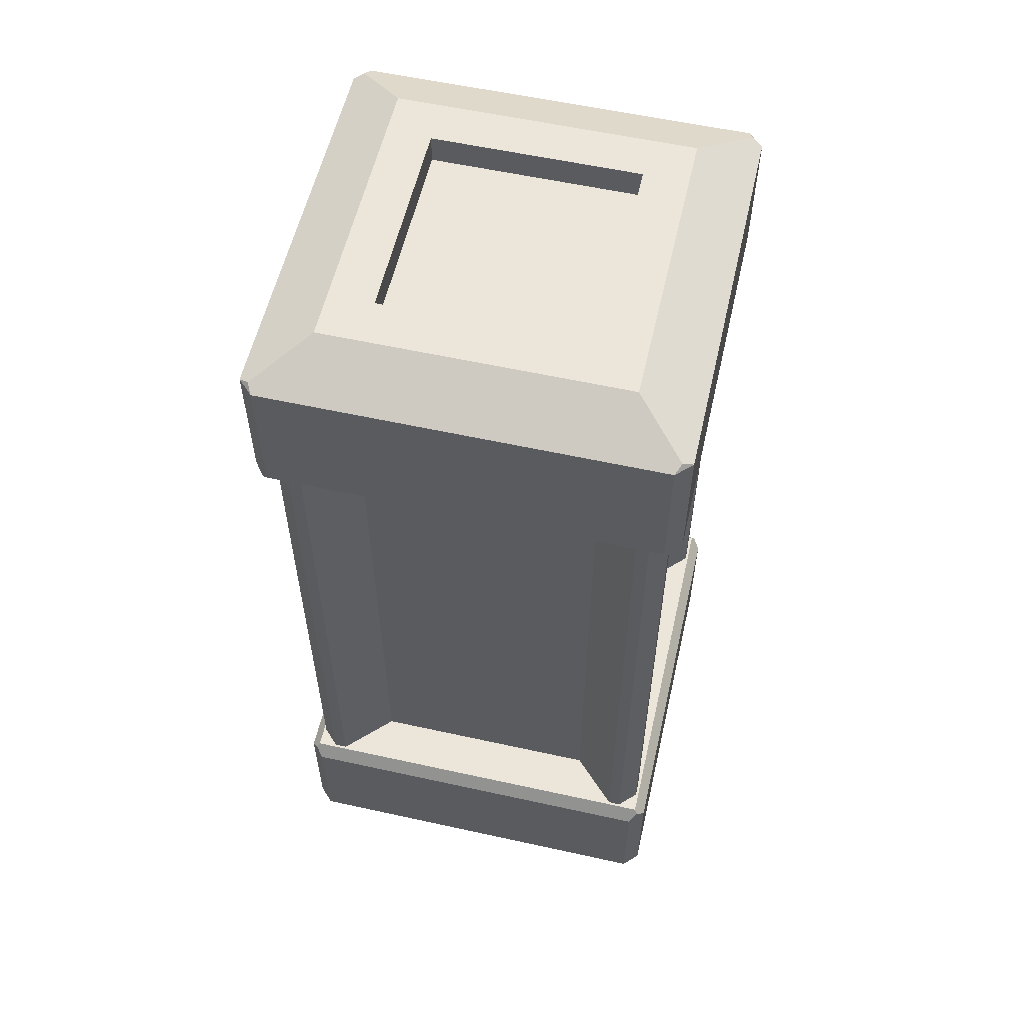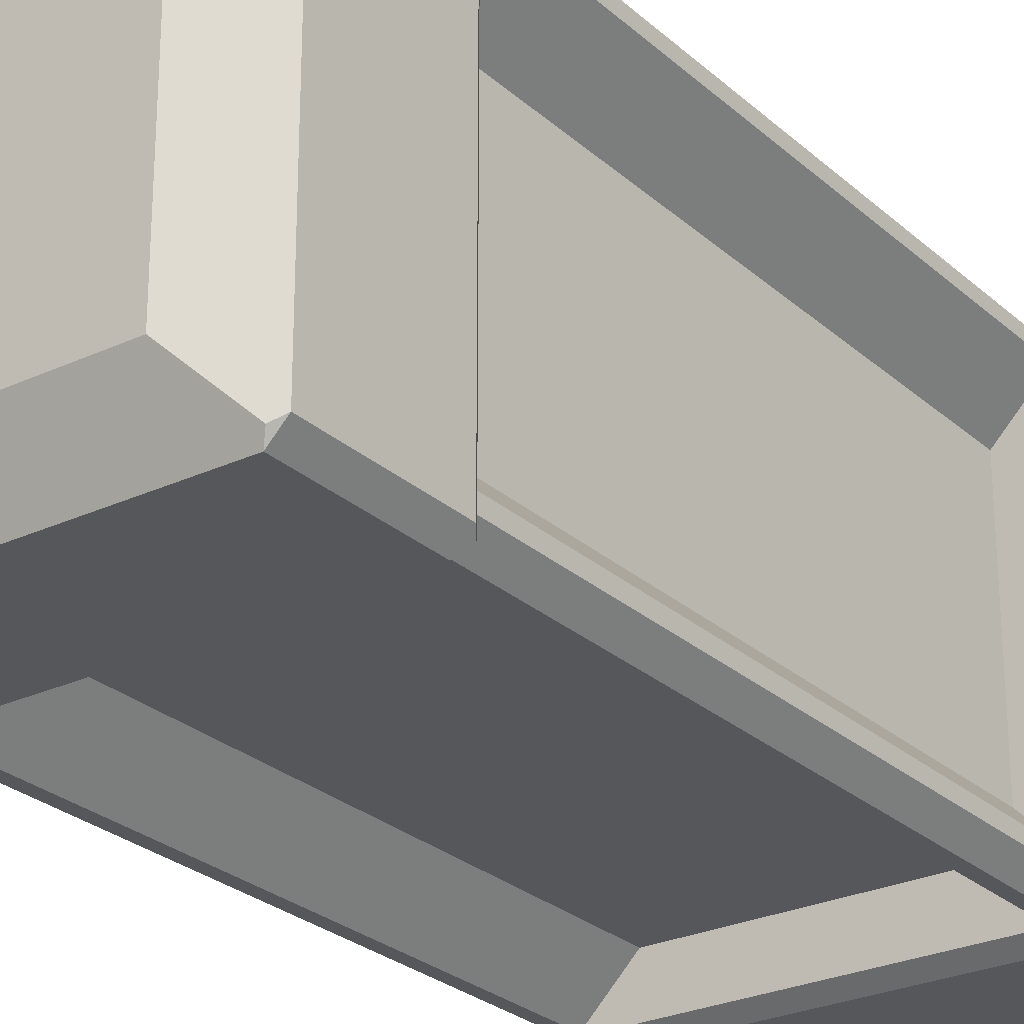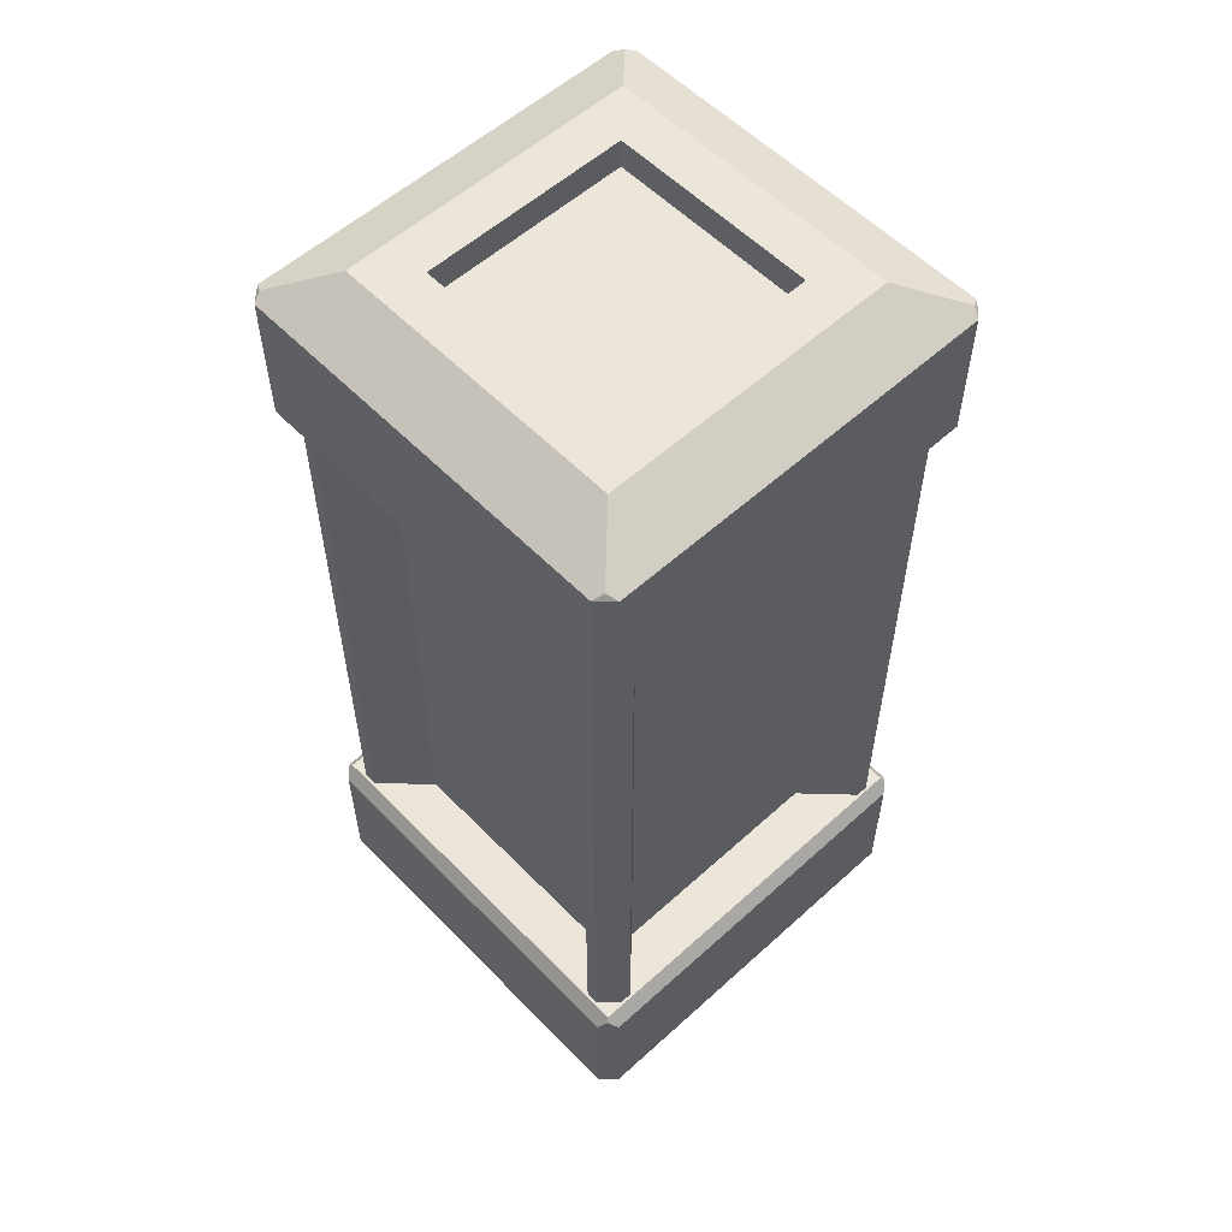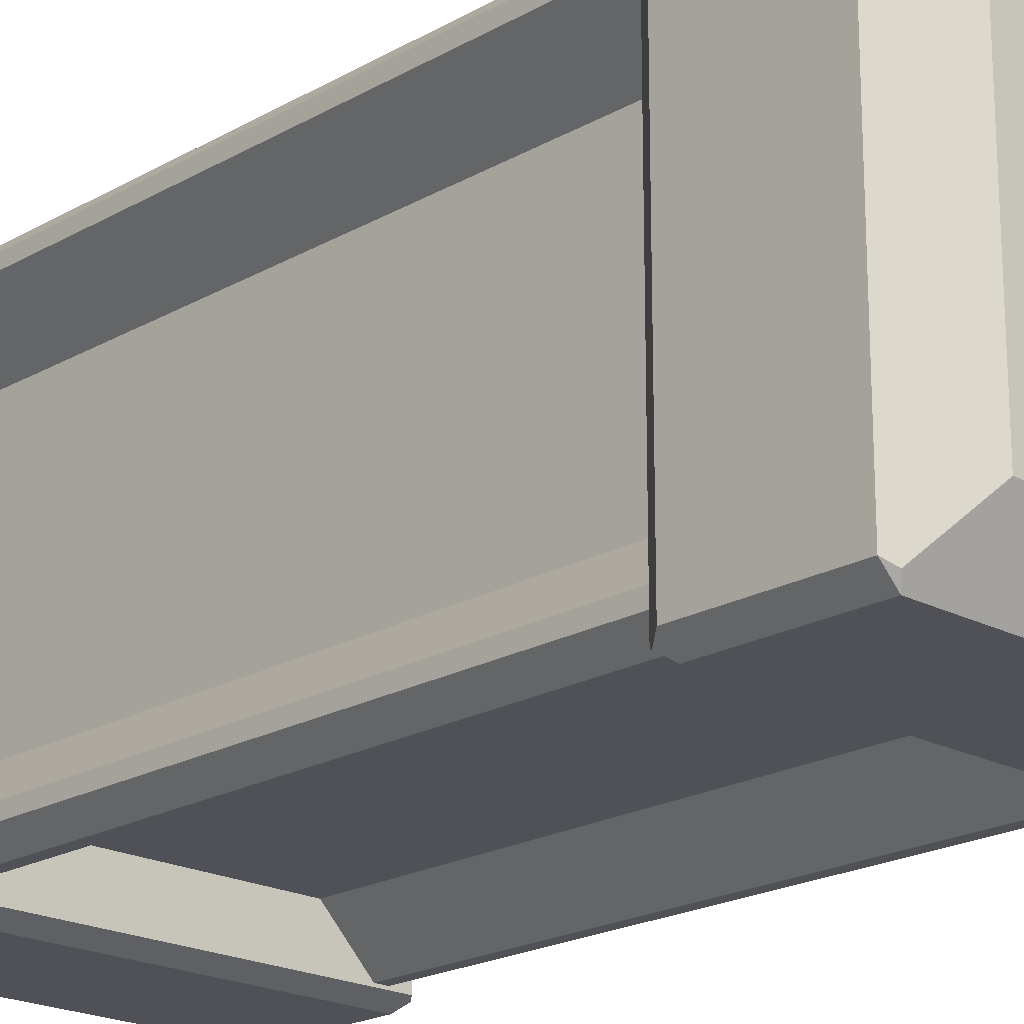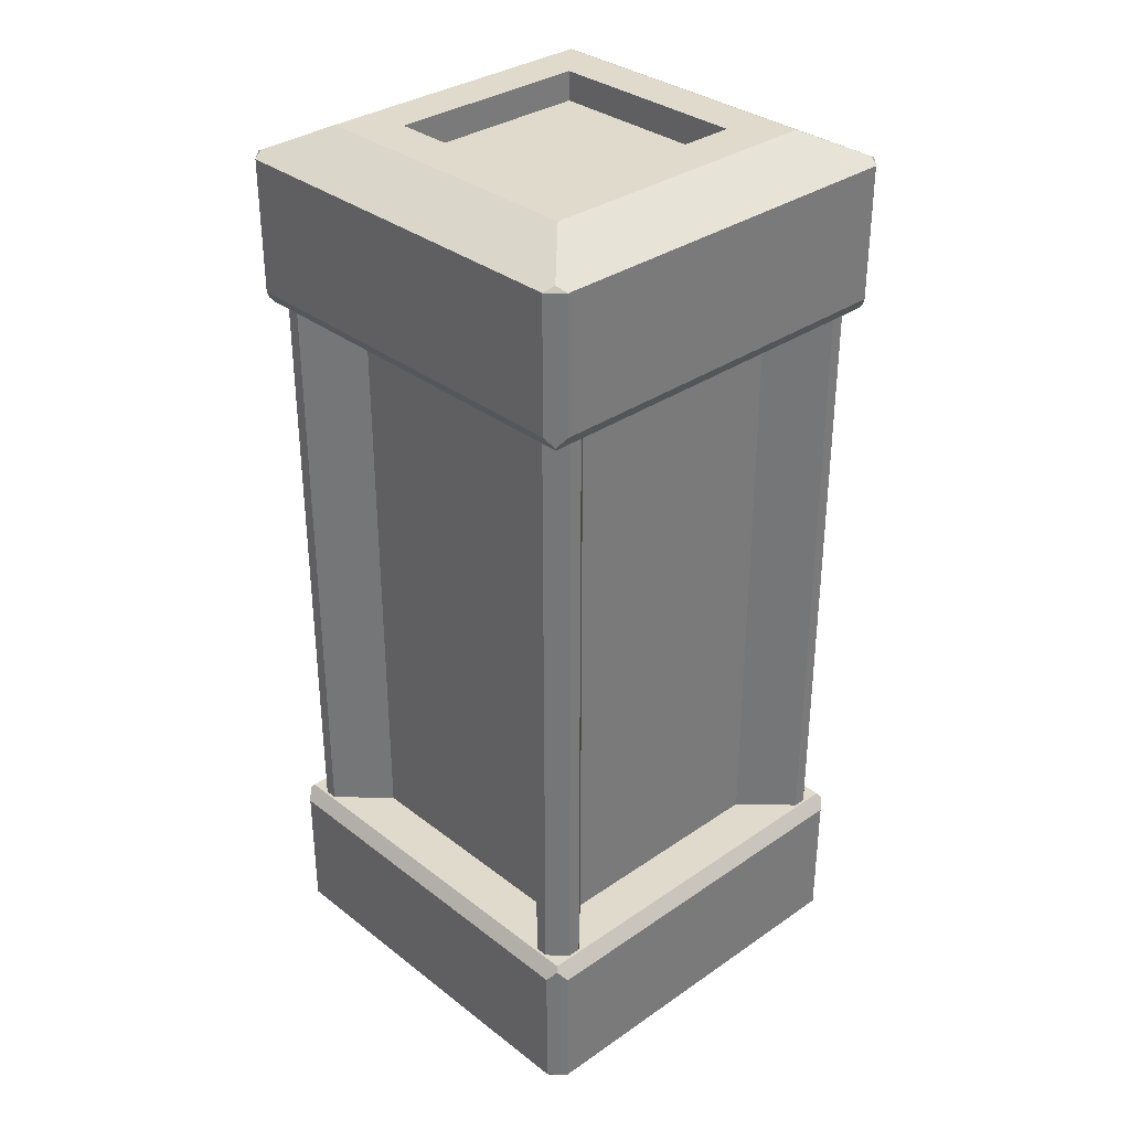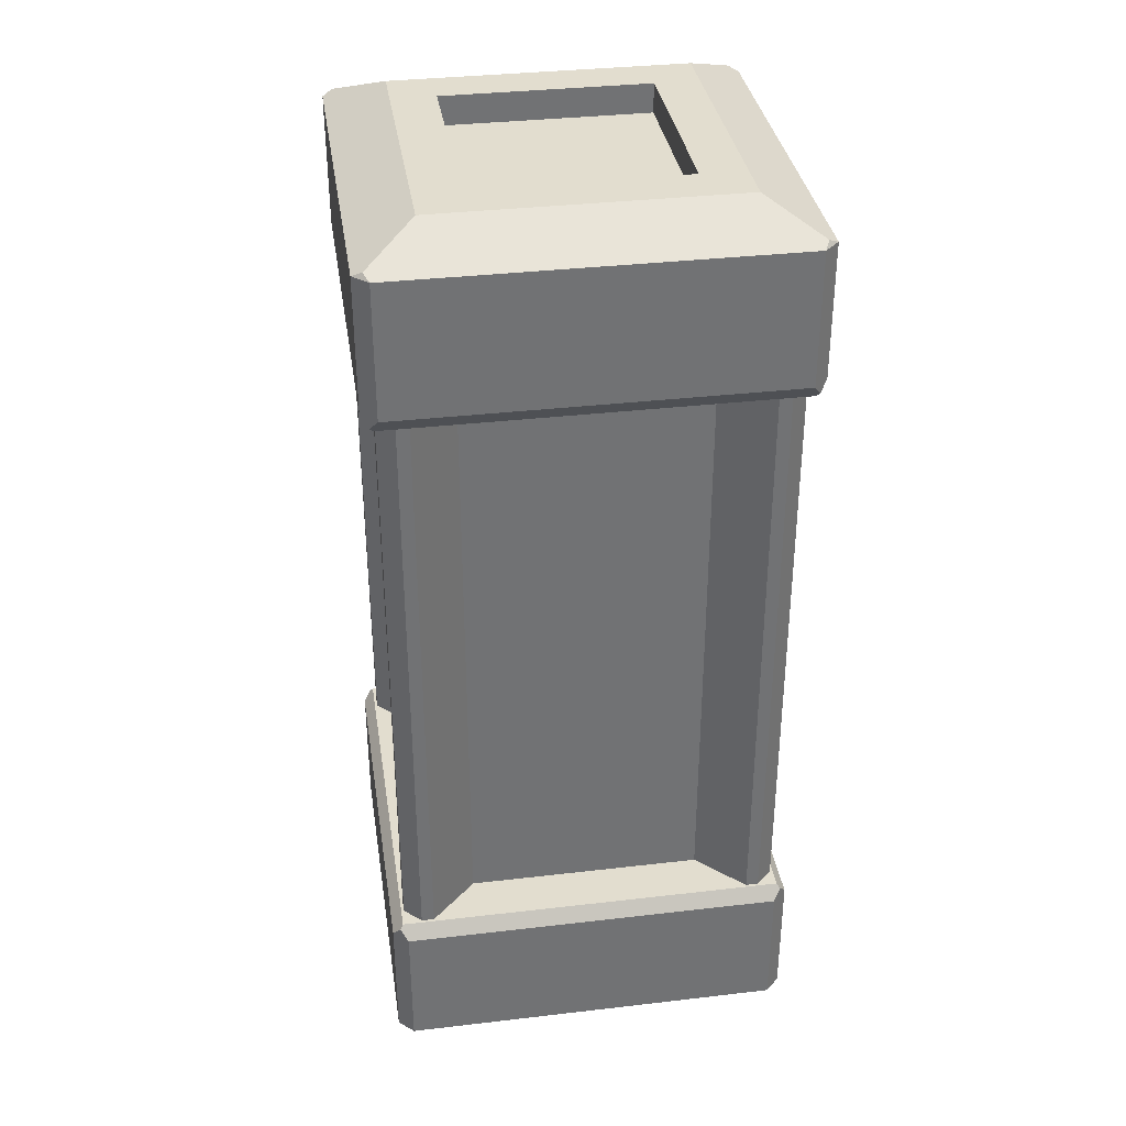
<metadata>
{"format":"obj","ext":"obj","renderer":"f3d","projection":"perspective","resolution":1024,"background":"white","views":[{"elev":57.5,"azim":102.9,"up":"+Y"},{"elev":-26.6,"azim":36.2,"up":"+Z"},{"elev":56.4,"azim":136.6,"up":"+Y"},{"elev":-20.4,"azim":136.1,"up":"+Z"},{"elev":33.1,"azim":46.6,"up":"+Y"},{"elev":35.0,"azim":171.2,"up":"+Y"}]}
</metadata>
<code>
o Battery-Type-0
g Battery-Type-0
v 0.2 -0.5 0.25
v -0.2 -0.5 0.25
v 0.2 0.5 0.25
v -0.2 0.5 0.25
v -0.25 -0.5 0.2
v -0.25 -0.5 -0.2
v -0.25 0.5 0.2
v -0.25 0.5 -0.2
v -0.2 -0.5 -0.25
v 0.2 -0.5 -0.25
v -0.2 0.5 -0.25
v 0.2 0.5 -0.25
v 0.25 -0.5 -0.2
v 0.25 -0.5 0.2
v 0.25 0.5 -0.2
v 0.25 0.5 0.2
v 0.175 0.75 0.175
v -0.175 0.75 0.175
v 0.175 0.75 -0.175
v -0.175 0.75 -0.175
v 0.175 -0.75 -0.175
v -0.175 -0.75 -0.175
v 0.175 -0.75 0.175
v -0.175 -0.75 0.175
v 0.325 -0.525 -0.35
v -0.325 -0.525 -0.35
v 0.325 -0.75 -0.35
v -0.325 -0.75 -0.35
v 0.35 -0.525 0.325
v 0.35 -0.525 -0.325
v 0.35 -0.75 0.325
v 0.35 -0.75 -0.325
v -0.35 -0.525 -0.325
v -0.35 -0.525 0.325
v -0.35 -0.75 -0.325
v -0.35 -0.75 0.325
v -0.325 -0.525 0.35
v 0.325 -0.525 0.35
v -0.325 -0.75 0.35
v 0.325 -0.75 0.35
v 0.325 0.525 0.35
v -0.325 0.525 0.35
v 0.325 0.75 0.35
v -0.325 0.75 0.35
v 0.35 0.525 -0.325
v 0.35 0.525 0.325
v 0.35 0.75 -0.325
v 0.35 0.75 0.325
v -0.35 0.525 0.325
v -0.35 0.525 -0.325
v -0.35 0.75 0.325
v -0.35 0.75 -0.325
v -0.325 0.525 -0.35
v 0.325 0.525 -0.35
v -0.325 0.75 -0.35
v 0.325 0.75 -0.35
v 0.299 0.5 0.3278
v 0.299 -0.5 0.3278
v 0.3278 0.5 0.299
v 0.3278 -0.5 0.299
v -0.299 -0.5 0.3278
v -0.299 0.5 0.3278
v -0.3278 -0.5 0.299
v -0.3278 0.5 0.299
v -0.3278 -0.5 -0.299
v -0.3278 0.5 -0.299
v -0.299 -0.5 -0.3278
v -0.299 0.5 -0.3278
v 0.299 -0.5 -0.3278
v 0.299 0.5 -0.3278
v 0.3278 -0.5 -0.299
v 0.3278 0.5 -0.299
v -0.2854 0.5 0.2854
v -0.3323 0.5 0.3323
v 0.3323 0.5 0.3323
v 0.2854 0.5 0.2854
v 0.3323 0.5 -0.3323
v 0.2854 0.5 -0.2854
v 0.2854 -0.5 0.2854
v 0.3323 -0.5 0.3323
v -0.3323 -0.5 0.3323
v -0.2854 -0.5 0.2854
v 0.2854 -0.5 -0.2854
v 0.3323 -0.5 -0.3323
v -0.3323 -0.5 -0.3323
v -0.2854 -0.5 -0.2854
v -0.2854 0.5 -0.2854
v -0.3323 0.5 -0.3323
v 0.25 -0.8 -0.25
v -0.25 -0.8 -0.25
v 0.175 -0.8 -0.175
v -0.175 -0.8 -0.175
v 0.25 -0.8 0.25
v 0.175 -0.8 0.175
v -0.25 -0.8 0.25
v -0.175 -0.8 0.175
v 0.25 0.8 0.25
v -0.25 0.8 0.25
v 0.175 0.8 0.175
v -0.175 0.8 0.175
v 0.25 0.8 -0.25
v 0.175 0.8 -0.175
v -0.25 0.8 -0.25
v -0.175 0.8 -0.175
v -0.3375 0.5073 0.3375
v -0.3375 0.5073 -0.3375
v 0.3375 0.5073 -0.3375
v -0.3333 0.7583 0.3333
v -0.3333 0.7583 -0.3333
v 0.3333 0.7583 -0.3333
v 0.3375 0.5073 0.3375
v 0.3333 0.7583 0.3333
v -0.3375 -0.5073 0.3375
v 0.3375 -0.5073 0.3375
v -0.3375 -0.5073 -0.3375
v -0.3333 -0.7583 -0.3333
v -0.3333 -0.7583 0.3333
v 0.3333 -0.7583 0.3333
v 0.3375 -0.5073 -0.3375
v 0.3333 -0.7583 -0.3333
v -0.2778 0.5 0.3278
v -0.2778 -0.5 0.3278
v -0.3278 -0.5 0.2778
v -0.3278 0.5 0.2778
v -0.3278 0.5 -0.2778
v -0.3278 -0.5 -0.2778
v -0.2778 -0.5 -0.3278
v -0.2778 0.5 -0.3278
v 0.2778 0.5 -0.3278
v 0.2778 -0.5 -0.3278
v 0.3278 -0.5 -0.2778
v 0.3278 0.5 -0.2778
v 0.2778 -0.5 0.3278
v 0.2778 0.5 0.3278
v 0.3278 0.5 0.2778
v 0.3278 -0.5 0.2778
f 3 75 74
f 3 76 75
f 74 4 3
f 74 73 4
f 16 75 76
f 77 75 16
f 77 16 15
f 15 78 77
f 2 82 81
f 1 2 81
f 80 79 1
f 81 80 1
f 84 83 13
f 13 14 84
f 14 80 84
f 79 80 14
f 86 85 6
f 85 5 6
f 81 5 85
f 81 82 5
f 7 73 74
f 88 7 74
f 8 7 88
f 8 88 87
f 86 9 85
f 85 9 10
f 84 85 10
f 10 83 84
f 77 78 12
f 12 88 77
f 12 11 88
f 88 11 87
f 49 74 105
f 74 49 88
f 49 50 88
f 106 88 50
f 53 88 106
f 88 53 54
f 88 54 77
f 107 77 54
f 52 103 109
f 51 103 52
f 103 51 98
f 108 98 51
f 103 55 109
f 103 101 55
f 101 56 55
f 110 56 101
f 41 75 111
f 75 41 74
f 41 42 74
f 105 74 42
f 44 98 108
f 44 43 98
f 43 97 98
f 43 112 97
f 80 38 114
f 80 81 38
f 81 37 38
f 81 113 37
f 81 34 113
f 81 85 34
f 85 33 34
f 85 115 33
f 36 95 117
f 36 35 95
f 90 95 35
f 116 90 35
f 93 118 40
f 39 93 40
f 39 95 93
f 117 95 39
f 26 115 85
f 25 26 85
f 25 85 84
f 119 25 84
f 89 27 120
f 28 27 89
f 28 89 90
f 116 28 90
f 93 31 118
f 93 32 31
f 89 32 93
f 89 120 32
f 30 119 84
f 29 30 84
f 29 84 80
f 114 29 80
f 47 110 101
f 97 47 101
f 48 47 97
f 112 48 97
f 45 77 107
f 77 45 46
f 77 46 75
f 111 75 46
f 50 53 106
f 109 55 52
f 42 49 105
f 108 51 44
f 34 37 113
f 117 39 36
f 26 33 115
f 116 35 28
f 27 32 120
f 119 30 25
f 31 40 118
f 114 38 29
f 43 48 112
f 111 46 41
f 47 56 110
f 107 54 45
f 4 2 1
f 1 3 4
f 8 6 5
f 5 7 8
f 12 10 9
f 9 11 12
f 16 14 13
f 13 15 16
f 20 18 17
f 17 19 20
f 24 22 21
f 21 23 24
f 28 26 25
f 25 27 28
f 32 30 29
f 29 31 32
f 36 34 33
f 33 35 36
f 40 38 37
f 37 39 40
f 44 42 41
f 41 43 44
f 48 46 45
f 45 47 48
f 52 50 49
f 49 51 52
f 56 54 53
f 53 55 56
f 59 57 58
f 58 60 59
f 63 61 62
f 62 64 63
f 67 65 66
f 66 68 67
f 71 69 70
f 70 72 71
f 92 90 89
f 89 91 92
f 91 89 93
f 93 94 91
f 96 95 90
f 90 92 96
f 94 93 95
f 95 96 94
f 100 98 97
f 97 99 100
f 99 97 101
f 101 102 99
f 104 103 98
f 98 100 104
f 102 101 103
f 103 104 102
f 18 100 99
f 99 17 18
f 17 99 102
f 102 19 17
f 20 104 100
f 100 18 20
f 19 102 104
f 104 20 19
f 22 92 91
f 91 21 22
f 21 91 94
f 94 23 21
f 24 96 92
f 92 22 24
f 23 94 96
f 96 24 23
f 53 50 52
f 52 55 53
f 49 42 44
f 44 51 49
f 37 34 36
f 36 39 37
f 33 26 28
f 28 35 33
f 32 27 25
f 25 30 32
f 40 31 29
f 29 38 40
f 48 43 41
f 41 46 48
f 56 47 45
f 45 54 56
f 122 2 4
f 4 121 122
f 124 7 5
f 5 123 124
f 126 6 8
f 8 125 126
f 128 11 9
f 9 127 128
f 130 10 12
f 12 129 130
f 132 15 13
f 13 131 132
f 134 3 1
f 1 133 134
f 136 14 16
f 16 135 136
f 129 70 69
f 69 130 129
f 131 71 72
f 72 132 131
f 127 67 68
f 68 128 127
f 125 66 65
f 65 126 125
f 123 63 64
f 64 124 123
f 121 62 61
f 61 122 121
f 133 58 57
f 57 134 133
f 135 59 60
f 60 136 135

</code>
